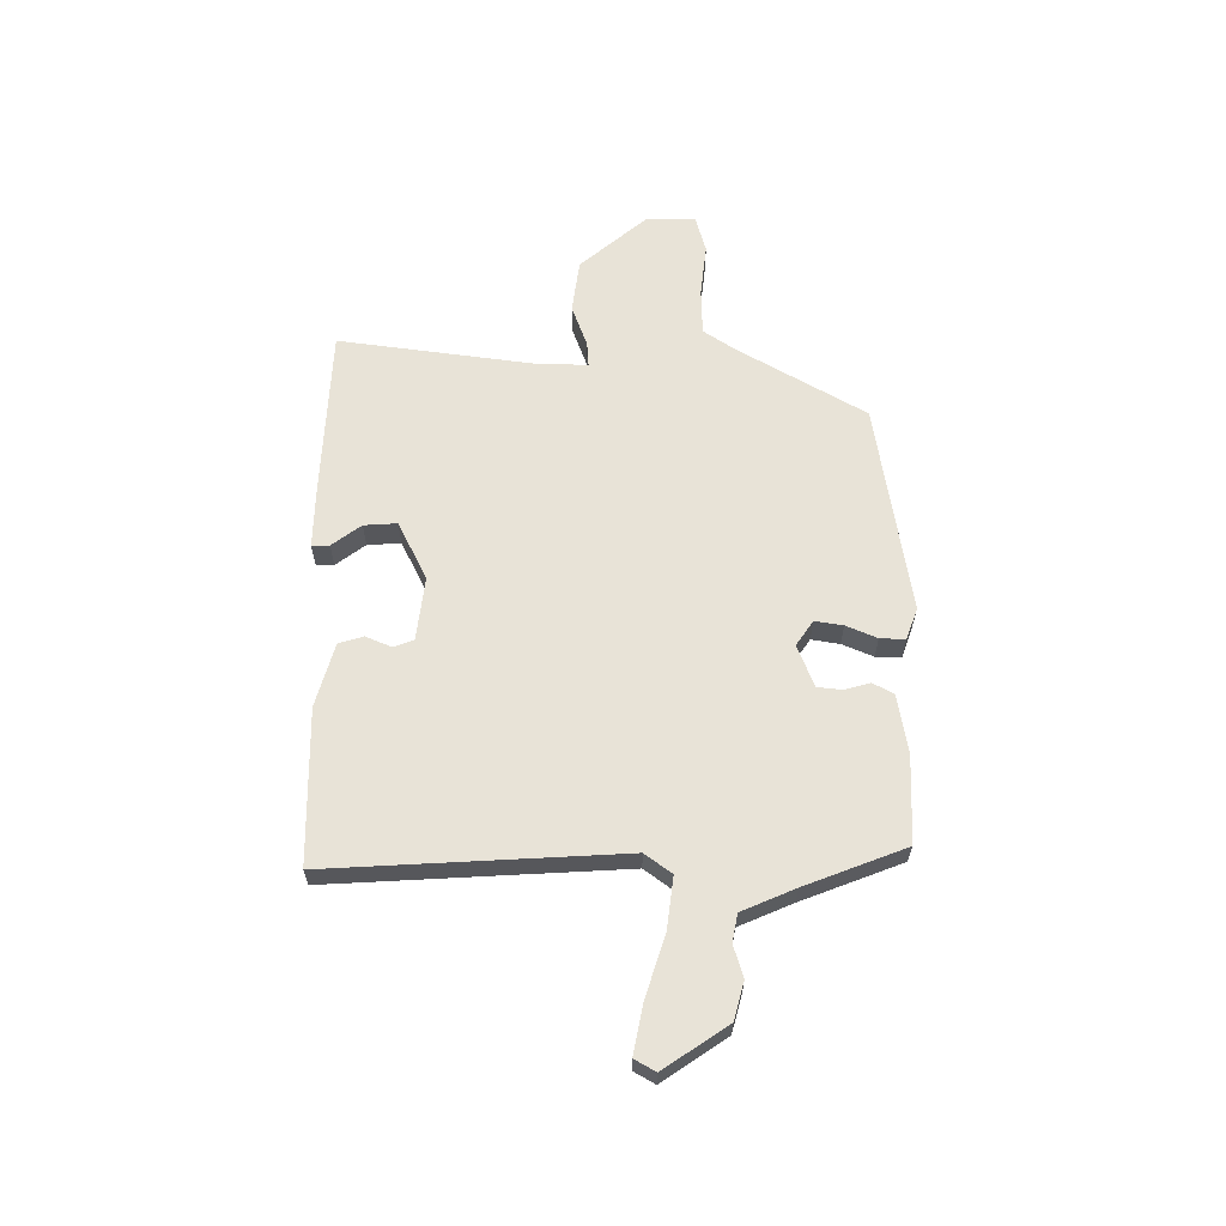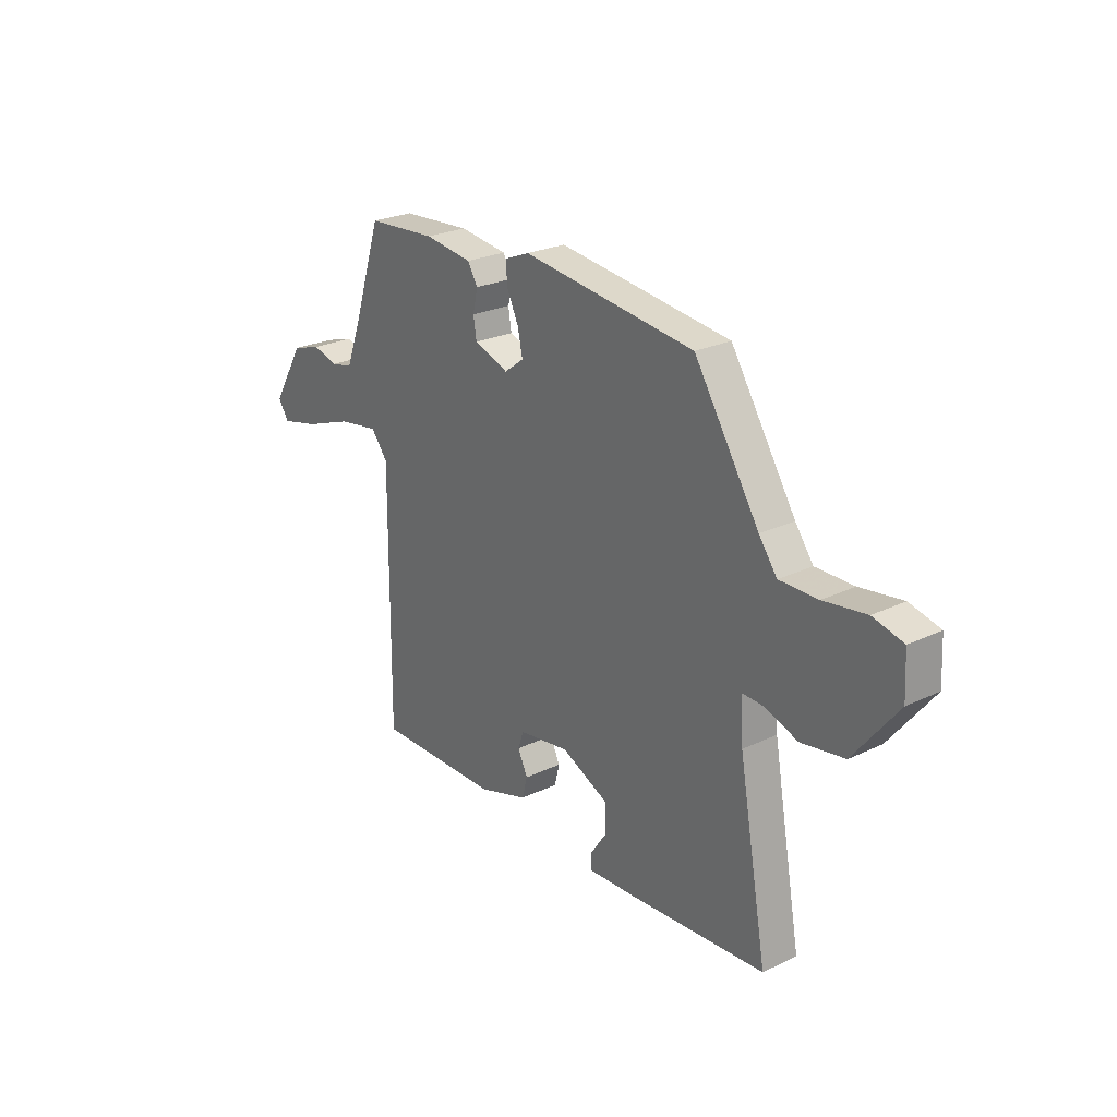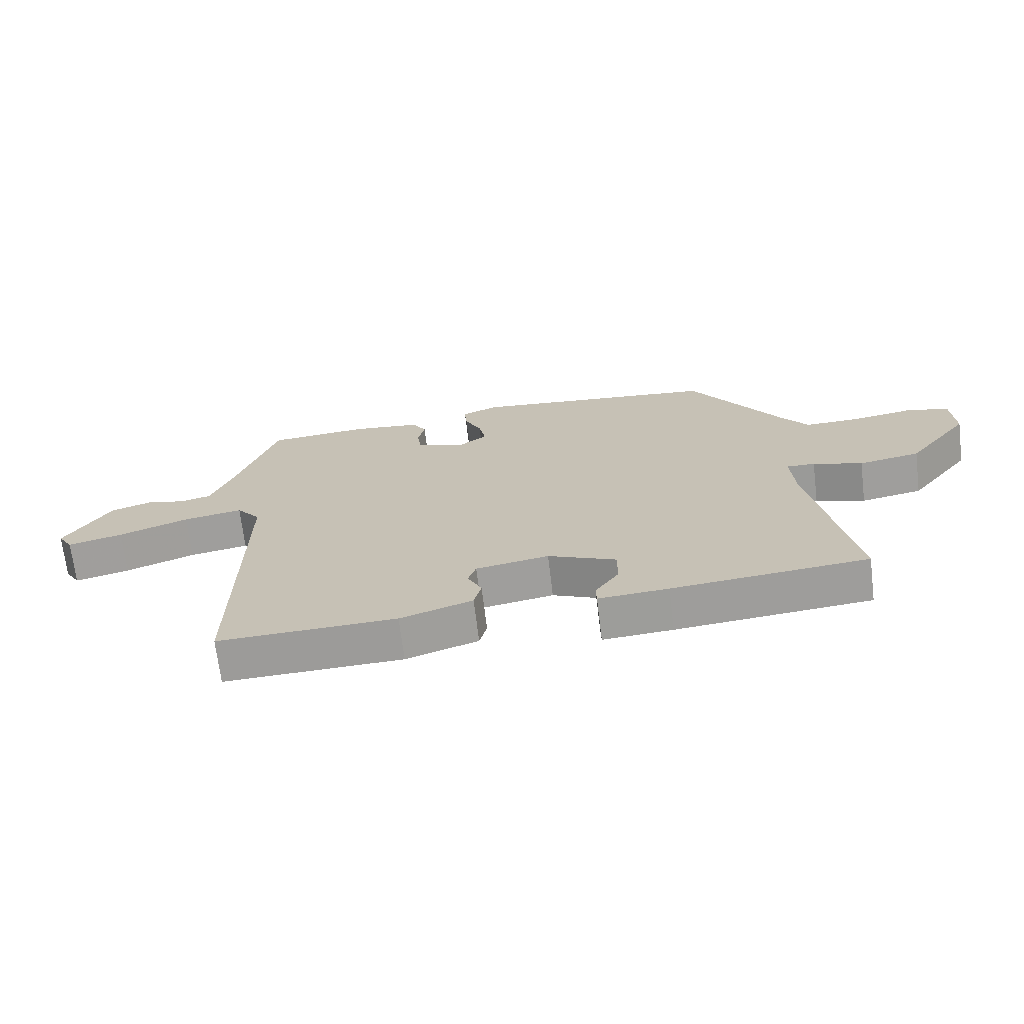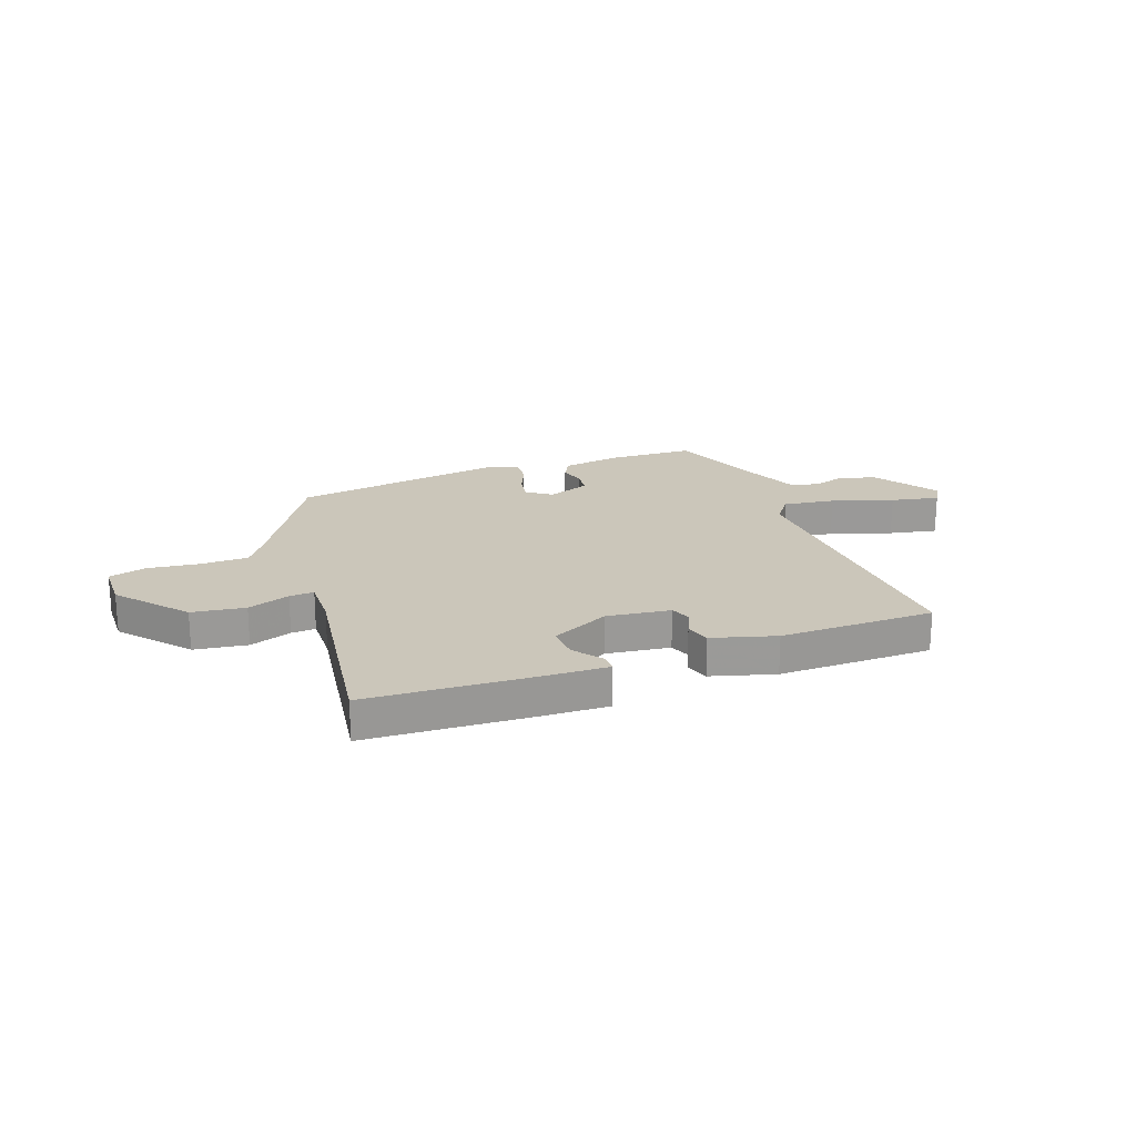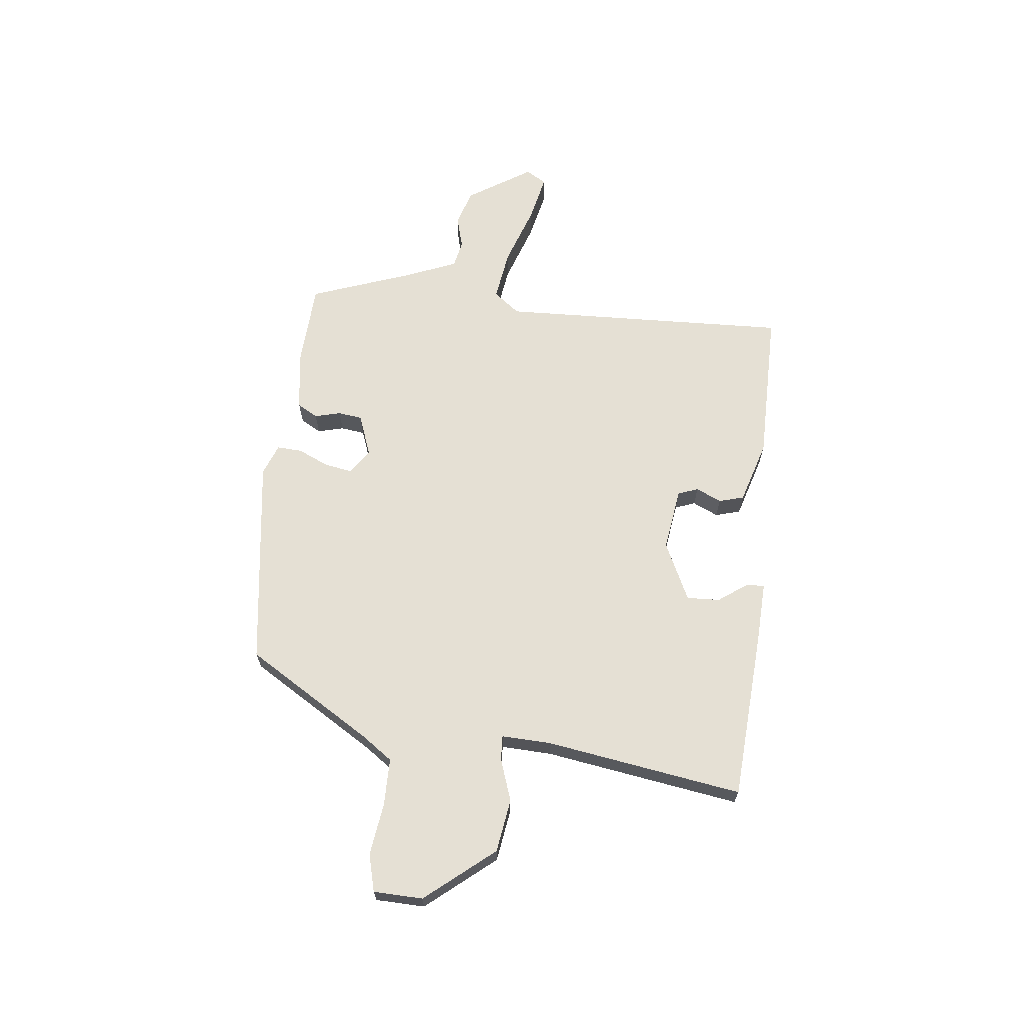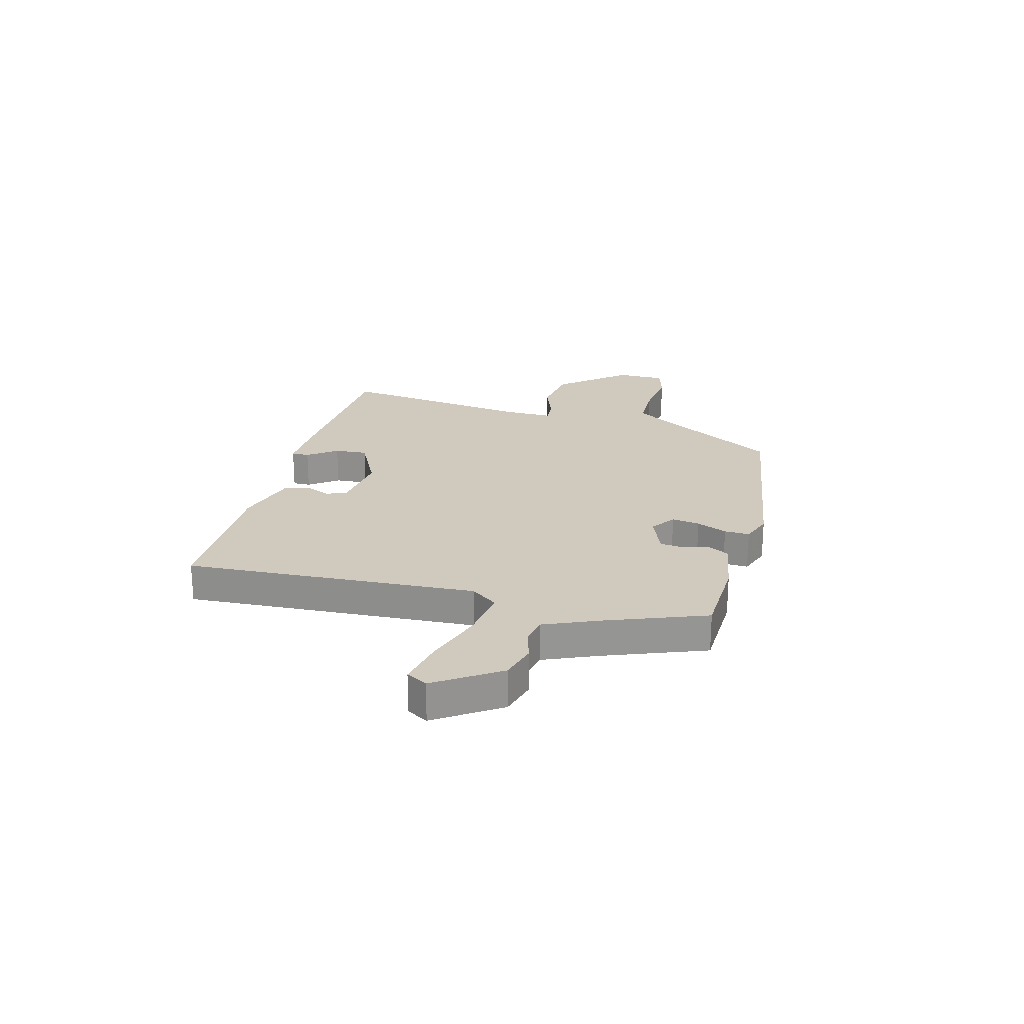
<metadata>
{"format":"obj","ext":"obj","renderer":"f3d","projection":"perspective","resolution":1024,"background":"white","views":[{"elev":62.3,"azim":-92.5,"up":"+Y"},{"elev":25.5,"azim":52.7,"up":"+Z"},{"elev":-69.5,"azim":6.9,"up":"+Z"},{"elev":21.1,"azim":157.6,"up":"+Y"},{"elev":65.7,"azim":94.8,"up":"+Y"},{"elev":23.0,"azim":-77.7,"up":"+Y"}]}
</metadata>
<code>
v 0.35 0.07 0.45
v 0.5 0.07 0.219
v 0.542 0.07 0.163
v 0.63 0.07 0.165
v 0.728 0.07 0.181
v 0.798 0.07 0.165
v 0.803 0.07 0.073
v 0.702 0.07 -0.057
v 0.603 0.07 -0.075
v 0.523 0.07 -0.05
v 0.477 0.07 -0.049
v 0.483 0.07 -0.142
v 0.55 0.07 -0.508
v 0.234 0.07 -0.537
v 0.121 0.07 -0.545
v 0.12 0.07 -0.512
v 0.158 0.07 -0.456
v 0.159 0.07 -0.394
v 0.048 0.07 -0.345
v -0.07 0.07 -0.365
v -0.083 0.07 -0.403
v -0.06 0.07 -0.45
v -0.072 0.07 -0.497
v -0.189 0.07 -0.536
v -0.478 0.07 -0.545
v -0.473 0.07 0.002
v -0.512 0.07 0.05
v -0.608 0.07 0.033
v -0.721 0.07 -0.009
v -0.81 0.07 -0.031
v -0.834 0.07 0.007
v -0.76 0.07 0.129
v -0.692 0.07 0.151
v -0.632 0.07 0.136
v -0.581 0.07 0.148
v -0.543 0.07 0.249
v -0.48 0.07 0.439
v -0.319 0.07 0.452
v -0.208 0.07 0.439
v -0.185 0.07 0.401
v -0.196 0.07 0.352
v -0.189 0.07 0.307
v -0.109 0.07 0.28
v -0.064 0.07 0.314
v -0.075 0.07 0.366
v -0.102 0.07 0.422
v -0.106 0.07 0.469
v -0.048 0.07 0.493
v 0.35 0 0.45
v 0.5 0 0.219
v 0.542 0 0.163
v 0.63 0 0.165
v 0.728 0 0.181
v 0.798 0 0.165
v 0.803 0 0.073
v 0.702 0 -0.057
v 0.603 0 -0.075
v 0.523 0 -0.05
v 0.477 0 -0.049
v 0.483 0 -0.142
v 0.55 0 -0.508
v 0.234 0 -0.537
v 0.121 0 -0.545
v 0.12 0 -0.512
v 0.158 0 -0.456
v 0.159 0 -0.394
v 0.048 0 -0.345
v -0.07 0 -0.365
v -0.083 0 -0.403
v -0.06 0 -0.45
v -0.072 0 -0.497
v -0.189 0 -0.536
v -0.478 0 -0.545
v -0.473 0 0.002
v -0.512 0 0.05
v -0.608 0 0.033
v -0.721 0 -0.009
v -0.81 0 -0.031
v -0.834 0 0.007
v -0.76 0 0.129
v -0.692 0 0.151
v -0.632 0 0.136
v -0.581 0 0.148
v -0.543 0 0.249
v -0.48 0 0.439
v -0.319 0 0.452
v -0.208 0 0.439
v -0.185 0 0.401
v -0.196 0 0.352
v -0.189 0 0.307
v -0.109 0 0.28
v -0.064 0 0.314
v -0.075 0 0.366
v -0.102 0 0.422
v -0.106 0 0.469
v -0.048 0 0.493
f 45 46 47 48
f 44 45 48 1
f 43 44 1 2
f 38 39 40 41
f 36 37 38 41
f 35 36 41 42
f 31 32 33 34
f 31 34 35
f 28 29 30 31
f 27 28 31 35
f 26 27 35 42
f 21 22 23 24
f 20 21 24 25
f 14 15 16 17
f 12 13 14 17
f 11 12 17 18
f 7 8 9 10
f 7 10 11
f 4 5 6 7
f 3 4 7 11
f 43 2 3 11
f 20 25 26 42
f 19 20 42 43
f 11 18 19 43
f 96 95 94 93
f 49 96 93 92
f 50 49 92 91
f 89 88 87 86
f 89 86 85 84
f 90 89 84 83
f 82 81 80 79
f 83 82 79
f 79 78 77 76
f 83 79 76 75
f 90 83 75 74
f 72 71 70 69
f 73 72 69 68
f 65 64 63 62
f 65 62 61 60
f 66 65 60 59
f 58 57 56 55
f 59 58 55
f 55 54 53 52
f 59 55 52 51
f 59 51 50 91
f 90 74 73 68
f 91 90 68 67
f 91 67 66 59
f 1 49 50 2
f 2 50 51 3
f 3 51 52 4
f 4 52 53 5
f 5 53 54 6
f 6 54 55 7
f 7 55 56 8
f 8 56 57 9
f 9 57 58 10
f 10 58 59 11
f 11 59 60 12
f 12 60 61 13
f 13 61 62 14
f 14 62 63 15
f 15 63 64 16
f 16 64 65 17
f 17 65 66 18
f 18 66 67 19
f 19 67 68 20
f 20 68 69 21
f 21 69 70 22
f 22 70 71 23
f 23 71 72 24
f 24 72 73 25
f 25 73 74 26
f 26 74 75 27
f 27 75 76 28
f 28 76 77 29
f 29 77 78 30
f 30 78 79 31
f 31 79 80 32
f 32 80 81 33
f 33 81 82 34
f 34 82 83 35
f 35 83 84 36
f 36 84 85 37
f 37 85 86 38
f 38 86 87 39
f 39 87 88 40
f 40 88 89 41
f 41 89 90 42
f 42 90 91 43
f 43 91 92 44
f 44 92 93 45
f 45 93 94 46
f 46 94 95 47
f 47 95 96 48
f 48 96 49 1

</code>
